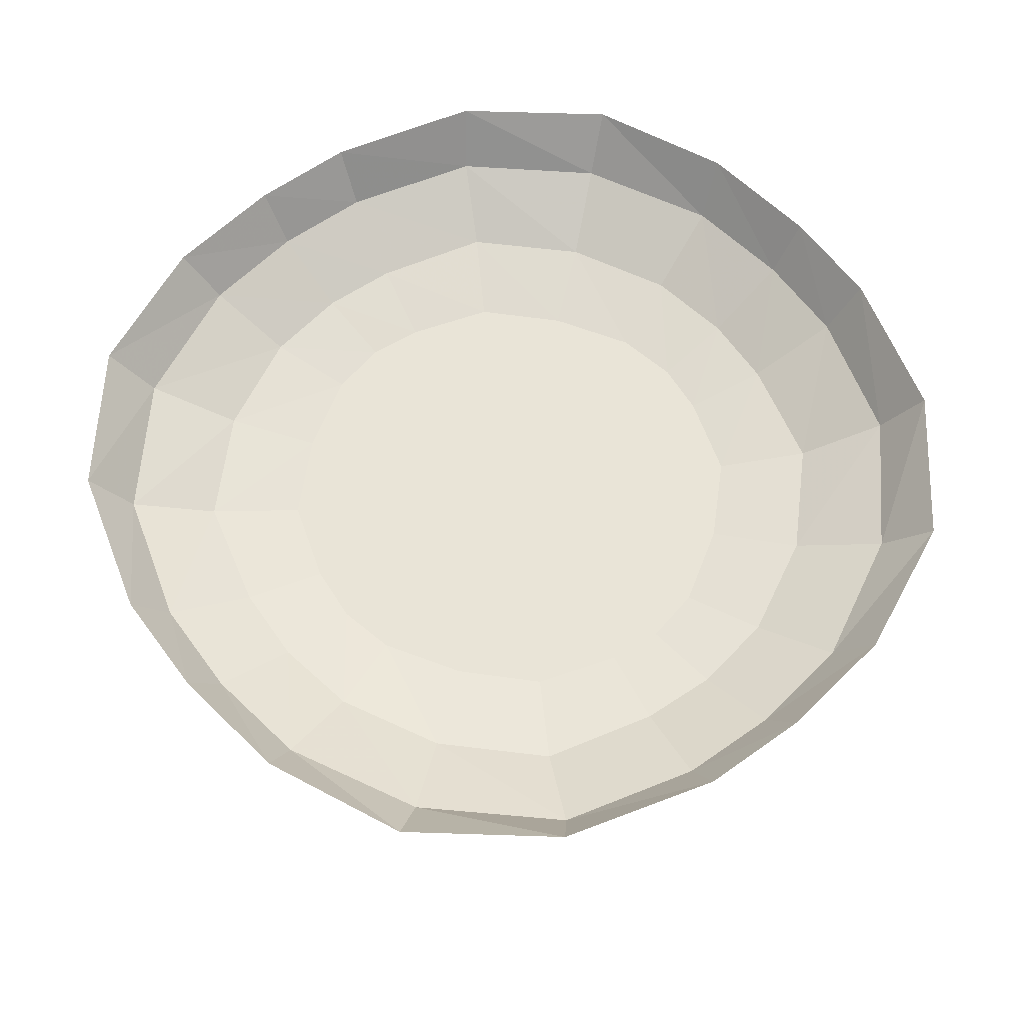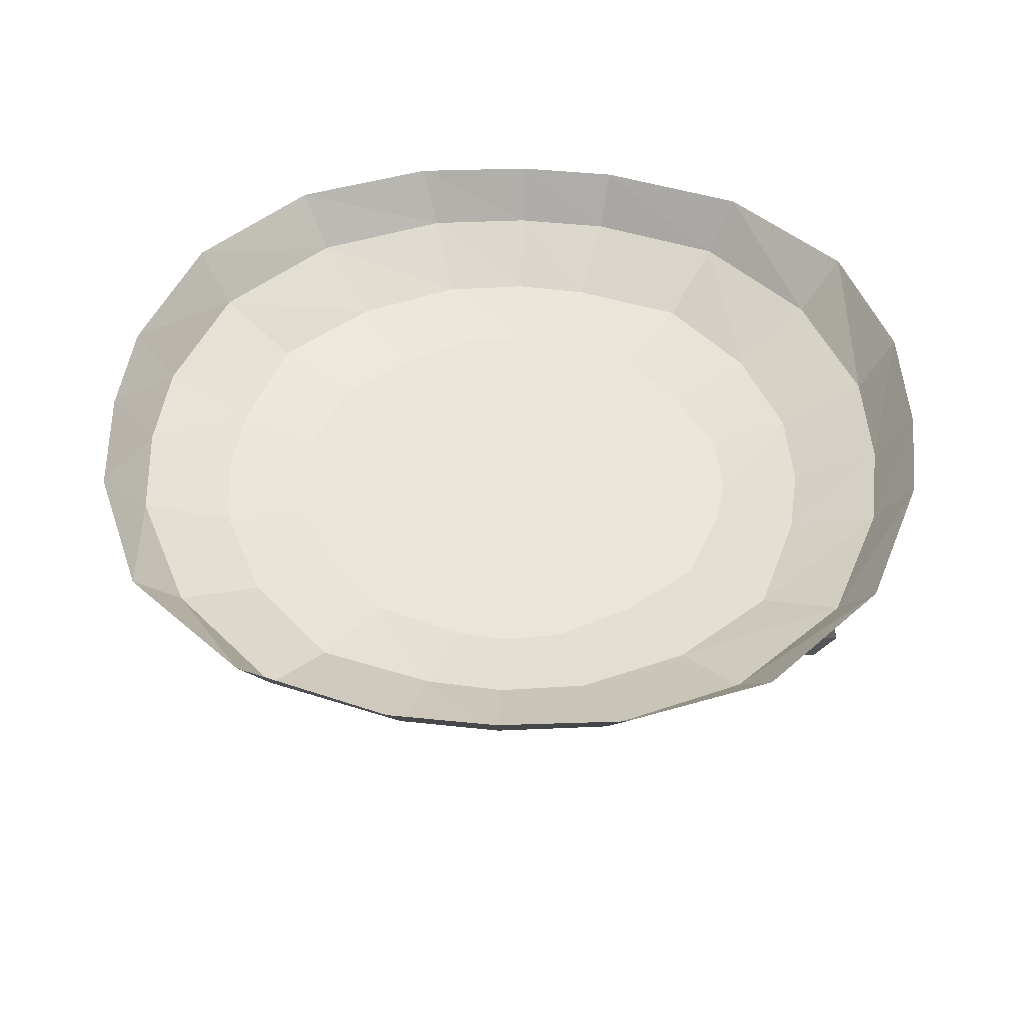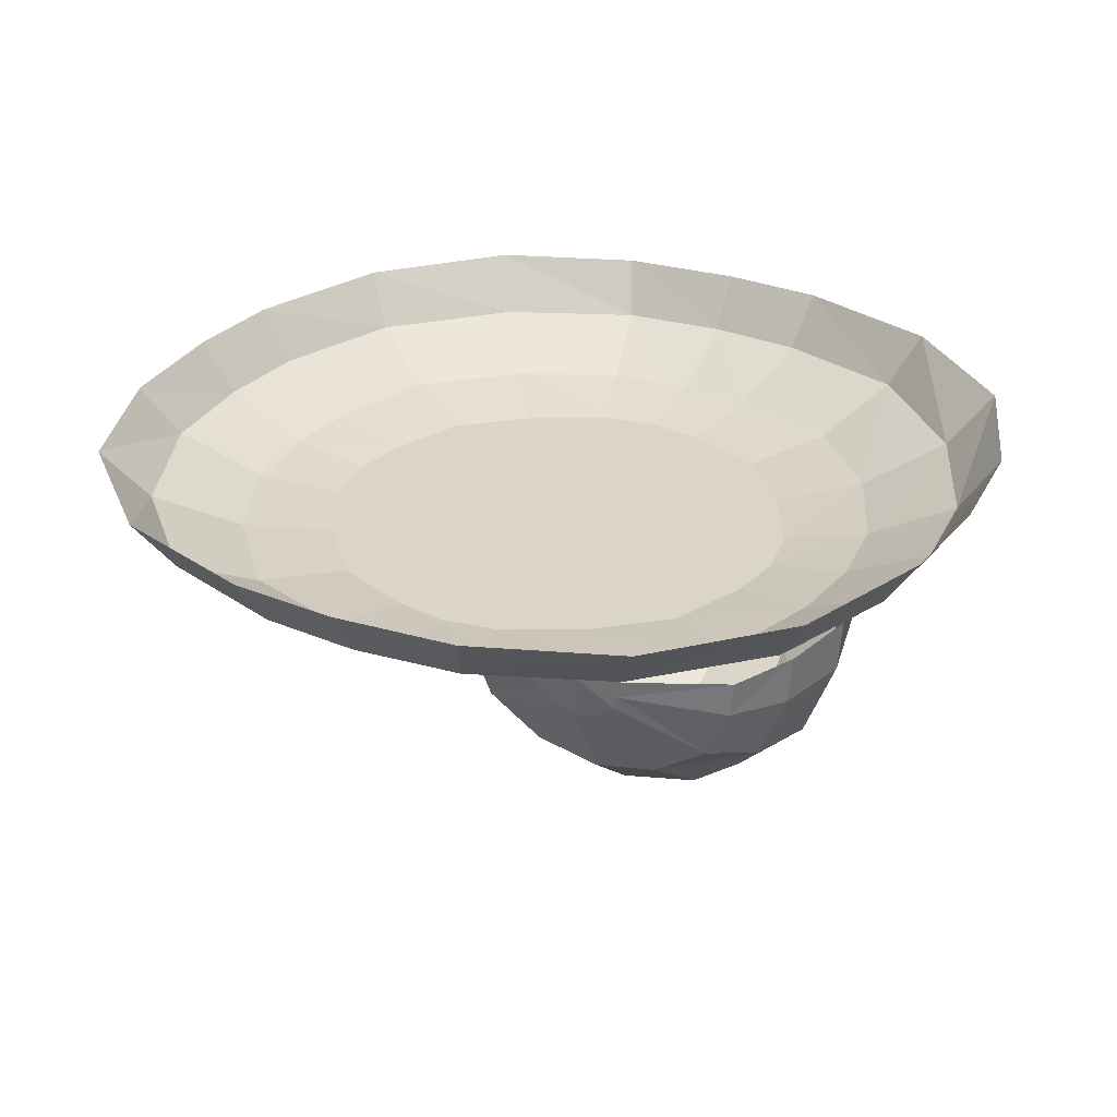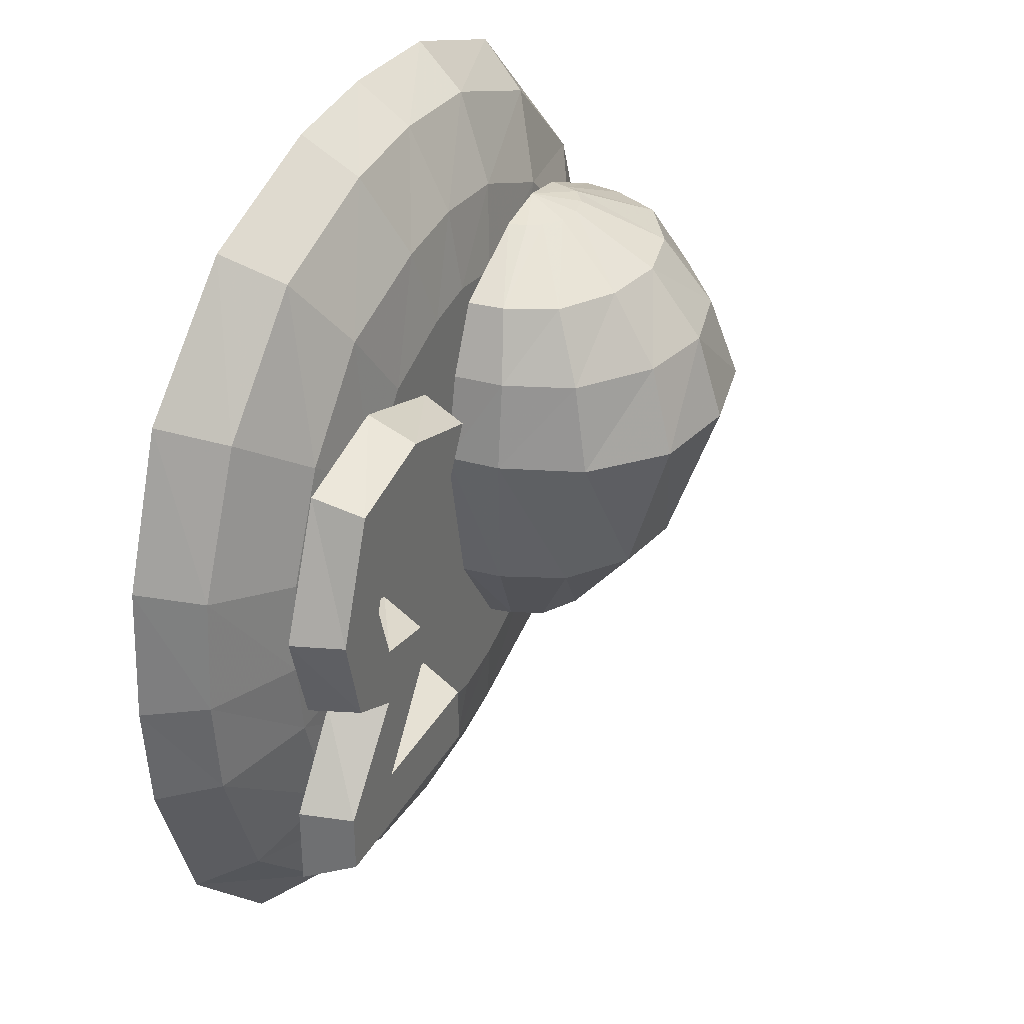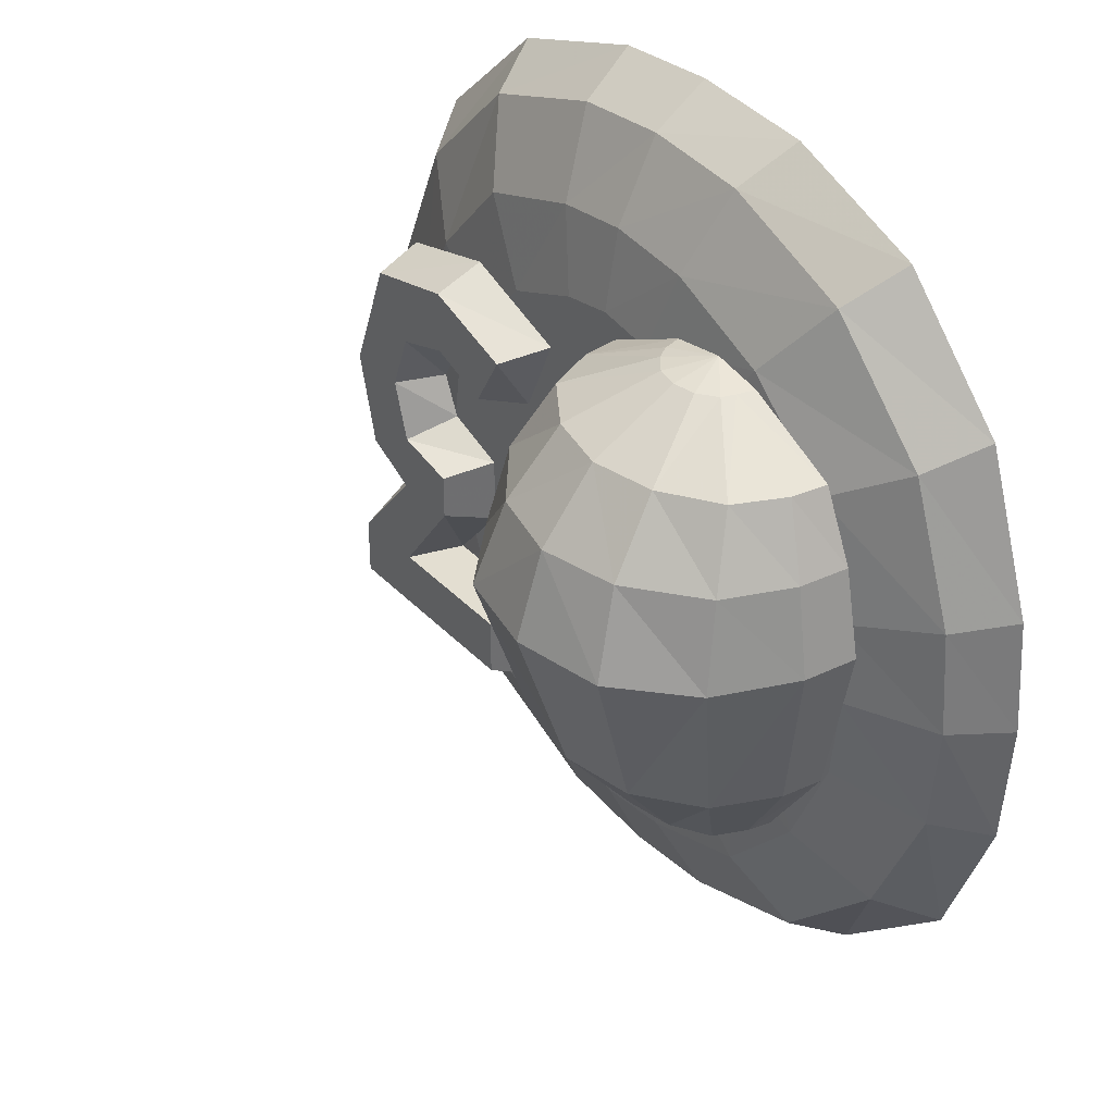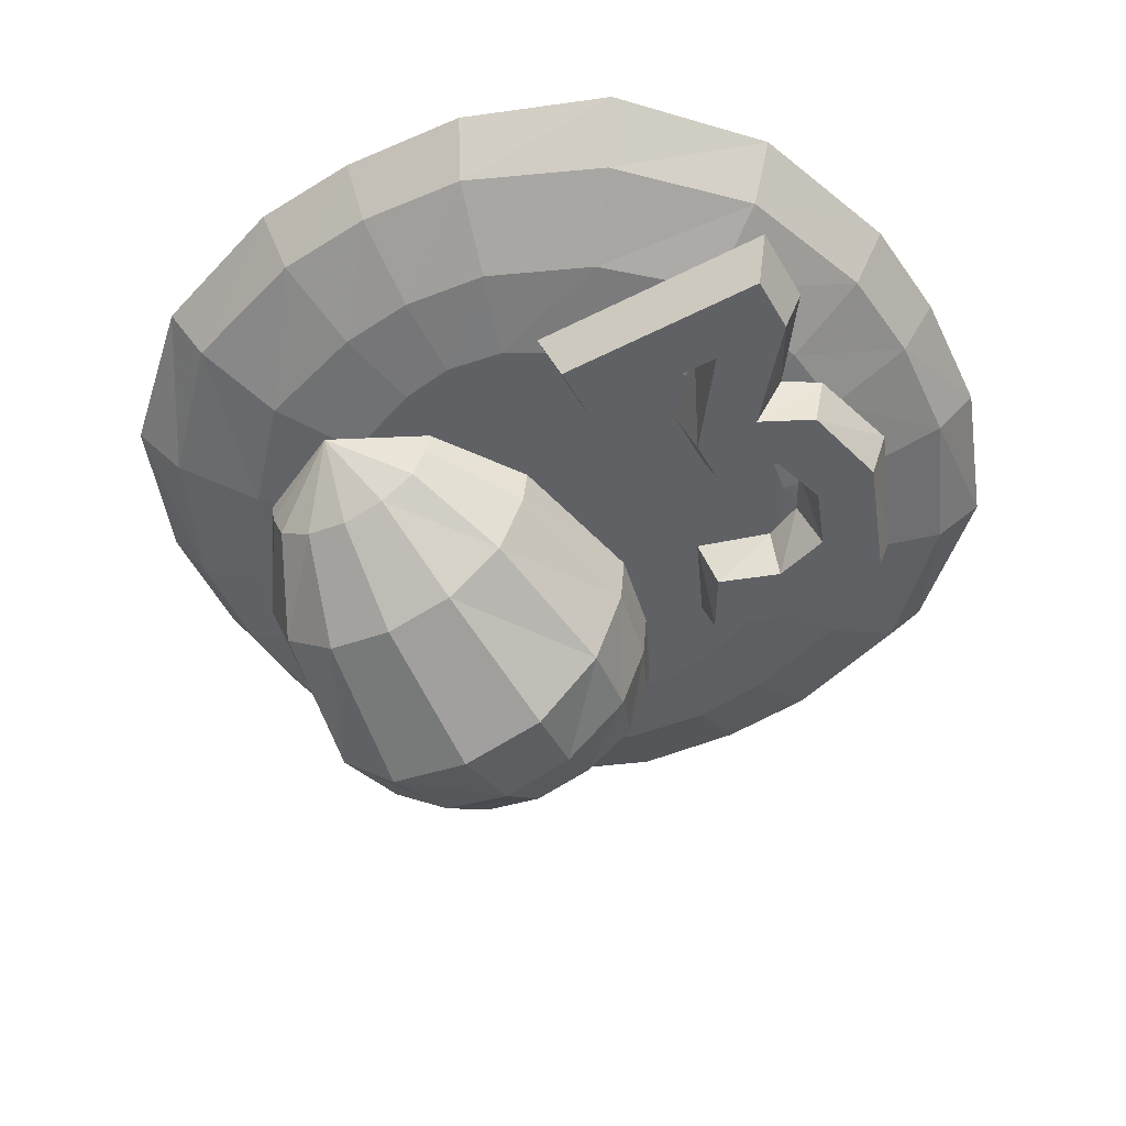
<metadata>
{"format":"obj","ext":"obj","renderer":"f3d","projection":"perspective","resolution":1024,"background":"white","views":[{"elev":61.2,"azim":-40.9,"up":"+Z"},{"elev":45.9,"azim":1.9,"up":"+Z"},{"elev":29.2,"azim":-152.7,"up":"+Z"},{"elev":34.3,"azim":115.9,"up":"+Y"},{"elev":35.9,"azim":-127.0,"up":"+Y"},{"elev":-50.2,"azim":29.3,"up":"+Z"}]}
</metadata>
<code>
v 0 0.7109 0.3359
v -0.1875 0.6953 0.3359
v -0.2188 0.7578 0.4297
v 0 0.7734 0.4297
v 0.1719 0.6953 0.3359
v 0.1328 0.5547 0.2656
v 0 0.5703 0.2656
v -0.1484 0.5547 0.2656
v -0.4219 0.6016 0.3359
v -0.4688 0.6641 0.4297
v -0.6094 0.4141 0.3359
v -0.6641 0.4609 0.4297
v -0.6953 0.1797 0.3359
v -0.7578 0.1953 0.4297
v -0.7109 0 0.3359
v -0.7734 0 0.4297
v -0.6953 -0.1875 0.3359
v -0.7578 -0.2188 0.4297
v -0.5938 -0.4219 0.3359
v -0.6641 -0.4688 0.4297
v -0.4062 -0.6172 0.3359
v -0.4531 -0.6641 0.4297
v -0.1719 -0.6953 0.3359
v -0.1875 -0.7578 0.4297
v 0 -0.7109 0.3359
v 0 -0.7734 0.4297
v 0.1875 -0.6953 0.3359
v 0.2188 -0.7578 0.4297
v 0.4219 -0.5938 0.3359
v 0.4688 -0.6641 0.4297
v 0.6094 -0.4062 0.3359
v 0.6641 -0.4531 0.4297
v 0.6953 -0.1719 0.3359
v 0.7578 -0.1875 0.4297
v 0.7109 0 0.3359
v 0.7734 0 0.4297
v 0.6953 0.1953 0.3359
v 0.7578 0.2266 0.4297
v 0.5938 0.4297 0.3359
v 0.6641 0.4766 0.4297
v 0.4062 0.6172 0.3359
v 0.4531 0.6719 0.4297
v 0.1875 0.7578 0.4297
v -0.3281 0.4766 0.2656
v -0.4844 0.3359 0.2656
v -0.5469 0.1406 0.2656
v -0.5625 0 0.2656
v -0.5469 -0.1484 0.2656
v -0.4688 -0.3281 0.2656
v -0.3281 -0.4844 0.2656
v -0.1328 -0.5469 0.2656
v 0 -0.5625 0.2656
v 0.1484 -0.5469 0.2656
v 0.3281 -0.4688 0.2656
v 0.4844 -0.3281 0.2656
v 0.5469 -0.1328 0.2656
v 0.5625 0 0.2656
v 0.5469 0.1562 0.2656
v 0.4688 0.3359 0.2656
v 0.3281 0.4922 0.2656
v 0.2344 0.3594 0.2422
v 0.09375 0.4141 0.2422
v 0 0.4297 0.2422
v -0.1016 0.4141 0.2422
v -0.2344 0.3438 0.2422
v -0.3516 0.2422 0.2422
v -0.4062 0.1016 0.2422
v -0.4219 0 0.2422
v -0.4062 -0.1016 0.2422
v -0.3359 -0.2344 0.2422
v -0.2344 -0.3516 0.2422
v -0.09375 -0.4062 0.2422
v 0 -0.4219 0.2422
v 0.1016 -0.4062 0.2422
v 0.2344 -0.3359 0.2422
v 0.3516 -0.2344 0.2422
v 0.4062 -0.09375 0.2422
v 0.4219 0 0.2422
v 0.4062 0.1094 0.2422
v 0.3359 0.2422 0.2422
v 0 0 0.2422
v -0.2734 0.2734 -0.08594
v -0.2734 0.125 -0.1328
v -0.4297 0.125 -0.1016
v -0.4062 0.2734 -0.05469
v -0.2734 0.3906 0.007812
v -0.1406 0.2734 -0.05469
v -0.1172 0.125 -0.1016
v -0.2734 -0.1484 -0.03906
v -0.3984 -0.1484 -0.01562
v -0.5469 0.125 0.007812
v -0.5234 0.2734 0.03906
v -0.3828 0.3906 0.03125
v -0.2734 0.4688 0.1562
v -0.1641 0.3906 0.03125
v -0.02344 0.2734 0.03906
v 0 0.125 0.007812
v -0.1484 -0.1484 -0.01562
v -0.2734 -0.3125 0.09375
v -0.3516 -0.3125 0.1094
v -0.5 -0.1484 0.0625
v -0.6016 0.125 0.1484
v -0.5703 0.2734 0.1562
v -0.4766 0.3906 0.09375
v -0.3438 0.4688 0.1875
v -0.3125 0.4688 0.1641
v -0.2734 0.4844 0.2422
v -0.2344 0.4688 0.1641
v -0.07031 0.3906 0.09375
v 0.02344 0.2734 0.1562
v 0.05469 0.125 0.1484
v -0.04688 -0.1484 0.0625
v -0.1953 -0.3125 0.1094
v -0.2734 -0.3984 0.2422
v -0.4141 -0.3125 0.1484
v -0.5469 -0.1484 0.1719
v -0.6094 0.125 0.2422
v -0.5781 0.2734 0.2422
v -0.5156 0.3906 0.1797
v -0.3516 0.4688 0.2109
v -0.3594 0.4688 0.2422
v -0.5234 0.3906 0.2422
v -0.4375 -0.3125 0.2031
v -0.5547 -0.1484 0.2422
v -0.4453 -0.3125 0.2422
v -0.2031 0.4688 0.1875
v -0.03125 0.3906 0.1797
v 0.03125 0.2734 0.2422
v 0.0625 0.125 0.2422
v 0 -0.1484 0.1719
v -0.1328 -0.3125 0.1484
v -0.1094 -0.3125 0.2031
v -0.1016 -0.3125 0.2422
v 0.007812 -0.1484 0.2422
v -0.1875 0.4688 0.2109
v -0.1797 0.4688 0.2422
v -0.02344 0.3906 0.2422
v 0.4531 -0.3672 0.1562
v 0.2031 -0.3672 0.1562
v 0.2031 -0.2656 0.1562
v 0.4531 -0.2656 0.1562
v 0.5859 -0.2656 0.1562
v 0.5859 -0.3672 0.1562
v 0.6172 -0.3984 0.2422
v 0.4531 -0.3984 0.2422
v 0.1719 -0.3984 0.2422
v 0.1719 -0.25 0.2422
v 0.4062 -0.25 0.2422
v 0.3359 -0.1094 0.1562
v 0.4531 -0.1094 0.1562
v 0.5078 -0.1094 0.2422
v 0.6172 -0.2578 0.2422
v 0.3359 -0.03125 0.1562
v 0.4453 -0.007812 0.1562
v 0.5469 -0.0625 0.1562
v 0.5703 -0.07031 0.2422
v 0.4766 0.09375 0.1562
v 0.5859 0.09375 0.1562
v 0.6172 0.09375 0.2422
v 0.4375 0.1953 0.1562
v 0.5078 0.2969 0.1562
v 0.5234 0.3203 0.2422
v 0.3359 0.2266 0.1562
v 0.3359 0.3359 0.1562
v 0.3359 0.3672 0.2422
v 0.2266 0.1875 0.1562
v 0.1719 0.2812 0.1562
v 0.1406 0.2969 0.2422
v 0.3047 -0.1328 0.2422
v 0.3047 -0.01562 0.2422
v 0.4141 0.02344 0.2422
v 0.4453 0.09375 0.2422
v 0.4062 0.1641 0.2422
v 0.3359 0.1953 0.2422
v 0.2031 0.1562 0.2422
f 1 2 3
f 1 3 4
f 1 4 5
f 2 9 10
f 2 10 3
f 9 11 12
f 9 12 10
f 11 13 14
f 11 14 12
f 13 15 16
f 13 16 14
f 15 17 18
f 15 18 16
f 17 19 20
f 17 20 18
f 19 21 22
f 19 22 20
f 21 23 24
f 21 24 22
f 23 25 26
f 23 26 24
f 25 27 28
f 25 28 26
f 27 29 30
f 27 30 28
f 29 31 32
f 29 32 30
f 31 33 34
f 31 34 32
f 33 35 36
f 33 36 34
f 35 37 38
f 35 38 36
f 37 39 40
f 37 40 38
f 39 41 42
f 39 42 40
f 41 5 43
f 41 43 42
f 5 4 43
f 1 5 6
f 1 6 7
f 1 7 2
f 2 7 8
f 2 8 9
f 9 8 44
f 9 44 11
f 11 44 45
f 11 45 13
f 13 45 46
f 13 46 15
f 15 46 47
f 15 47 17
f 17 47 48
f 17 48 19
f 19 48 49
f 19 49 21
f 21 49 50
f 21 50 23
f 23 50 51
f 23 51 25
f 25 51 52
f 25 52 27
f 27 52 53
f 27 53 29
f 29 53 54
f 29 54 31
f 31 54 55
f 31 55 33
f 33 55 56
f 33 56 35
f 35 56 57
f 35 57 37
f 37 57 58
f 37 58 39
f 39 58 59
f 39 59 41
f 41 59 60
f 41 60 5
f 5 60 6
f 6 60 61
f 6 61 62
f 6 62 7
f 7 62 63
f 7 63 8
f 8 63 64
f 8 64 44
f 44 64 65
f 44 65 45
f 45 65 66
f 45 66 46
f 46 66 67
f 46 67 47
f 47 67 68
f 47 68 48
f 48 68 69
f 48 69 49
f 49 69 70
f 49 70 50
f 50 70 71
f 50 71 51
f 51 71 72
f 51 72 52
f 52 72 73
f 52 73 53
f 53 73 74
f 53 74 54
f 54 74 75
f 54 75 55
f 55 75 76
f 55 76 56
f 56 76 77
f 56 77 57
f 57 77 78
f 57 78 58
f 58 78 79
f 58 79 59
f 59 79 80
f 59 80 60
f 60 80 61
f 61 80 81
f 61 81 62
f 62 81 63
f 63 81 64
f 64 81 65
f 65 81 66
f 66 81 67
f 67 81 68
f 68 81 69
f 69 81 70
f 70 81 71
f 71 81 72
f 72 81 73
f 73 81 74
f 74 81 75
f 75 81 76
f 76 81 77
f 77 81 78
f 78 81 79
f 79 81 80
f 82 83 84
f 82 84 85
f 82 85 86
f 82 86 87
f 82 87 88
f 82 88 83
f 83 88 89
f 83 89 84
f 84 89 90
f 85 93 86
f 86 93 94
f 86 94 95
f 86 95 87
f 88 98 89
f 89 98 99
f 89 99 90
f 90 99 100
f 93 106 94
f 94 106 107
f 94 107 108
f 94 108 95
f 98 113 99
f 99 113 114
f 99 114 100
f 84 90 91
f 84 91 85
f 85 91 92
f 85 92 93
f 87 95 96
f 87 96 97
f 87 97 88
f 88 97 98
f 90 100 101
f 90 101 91
f 92 104 93
f 93 104 105
f 93 105 106
f 95 108 109
f 95 109 96
f 97 112 98
f 98 112 113
f 100 114 115
f 100 115 101
f 105 107 106
f 107 126 108
f 108 126 109
f 112 131 113
f 113 131 114
f 91 101 102
f 91 102 92
f 92 102 103
f 92 103 104
f 96 109 110
f 96 110 111
f 96 111 97
f 97 111 112
f 101 115 116
f 101 116 102
f 103 119 104
f 104 119 120
f 104 120 105
f 105 120 107
f 115 123 116
f 115 114 123
f 109 126 127
f 109 127 110
f 111 130 112
f 112 130 131
f 114 131 132
f 107 135 126
f 126 135 127
f 130 132 131
f 102 116 117
f 102 117 103
f 103 117 118
f 103 118 119
f 120 121 107
f 121 120 122
f 122 120 119
f 122 119 118
f 116 123 124
f 116 124 117
f 123 114 125
f 123 125 124
f 110 127 128
f 110 128 129
f 110 129 111
f 111 129 130
f 114 132 133
f 133 132 134
f 134 132 130
f 134 130 129
f 127 135 136
f 127 136 137
f 127 137 128
f 135 107 136
f 138 139 140
f 138 140 141
f 138 141 142
f 138 142 143
f 141 149 142
f 142 149 150
f 150 149 153
f 150 153 154
f 150 154 155
f 155 154 157
f 155 157 158
f 158 157 160
f 158 160 161
f 161 160 163
f 161 163 164
f 164 163 166
f 164 166 167
f 138 143 144
f 138 144 145
f 138 145 139
f 139 145 146
f 139 146 140
f 140 146 147
f 140 147 141
f 141 147 148
f 141 148 149
f 142 150 151
f 142 151 152
f 142 152 143
f 143 152 144
f 150 155 156
f 150 156 151
f 155 158 159
f 155 159 156
f 158 161 162
f 158 162 159
f 161 164 165
f 161 165 162
f 164 167 168
f 164 168 165
f 149 148 169
f 149 169 153
f 153 169 170
f 153 170 154
f 154 170 171
f 154 171 157
f 157 171 172
f 157 172 160
f 160 172 173
f 160 173 163
f 163 173 174
f 163 174 166
f 166 174 175
f 166 175 167
f 167 175 168

</code>
